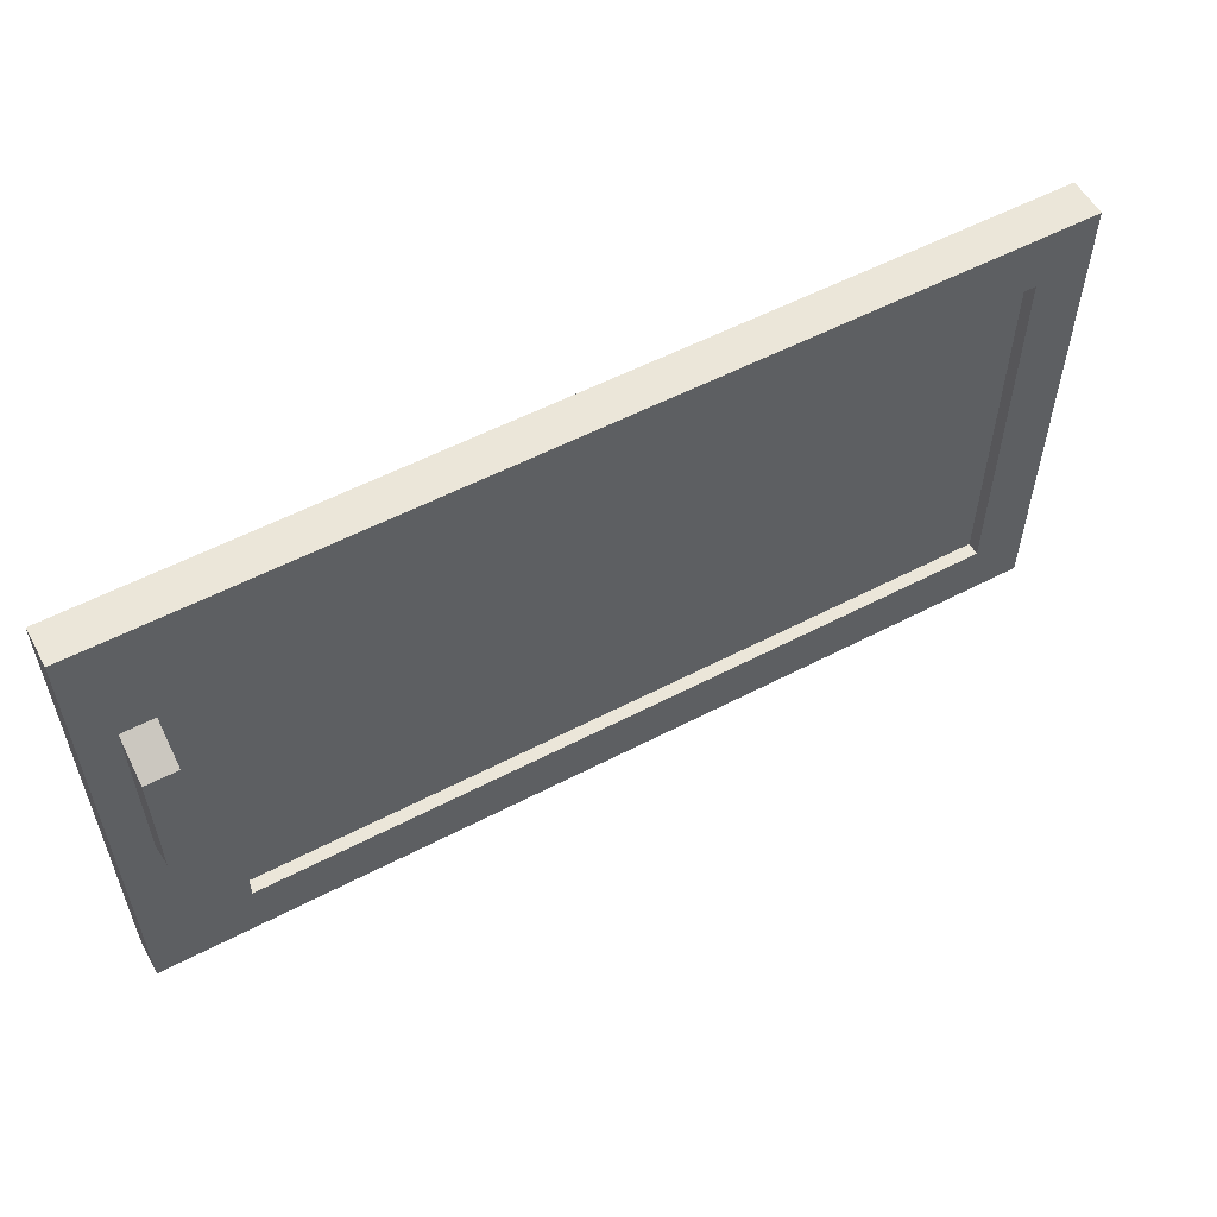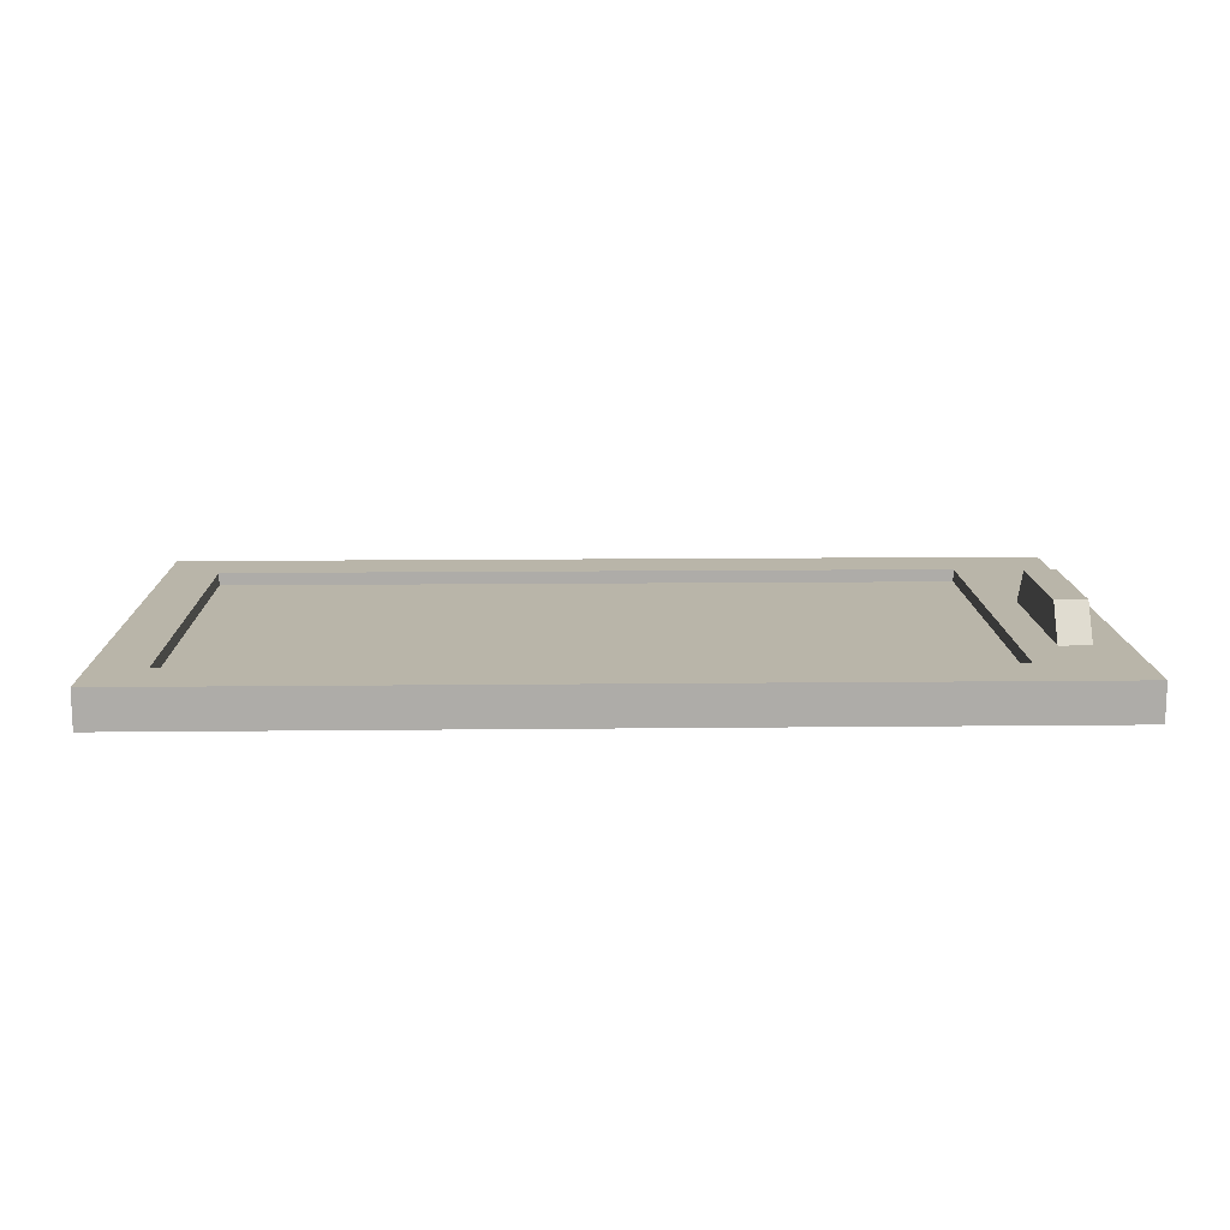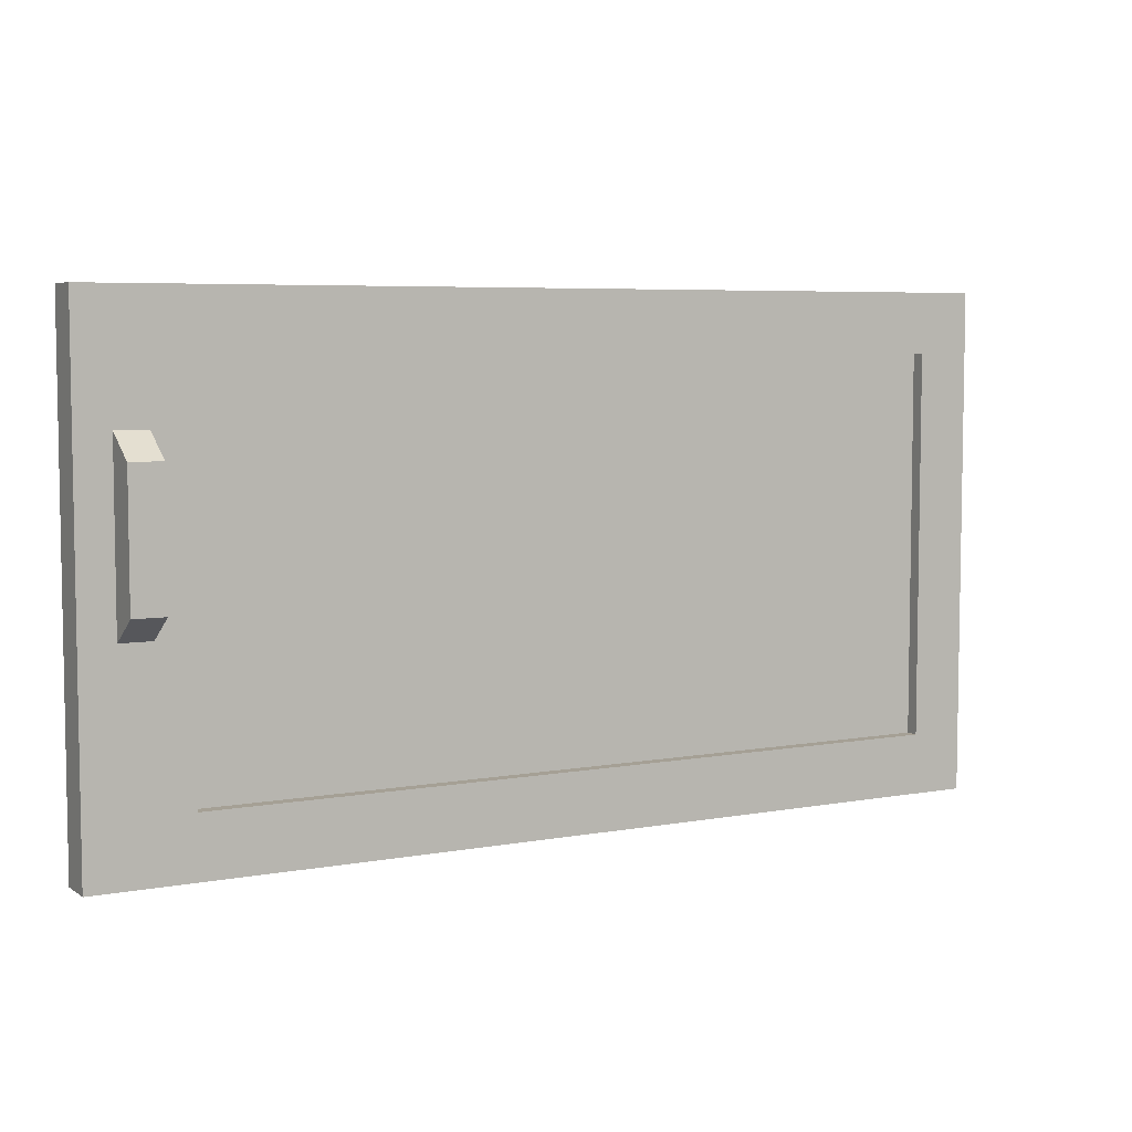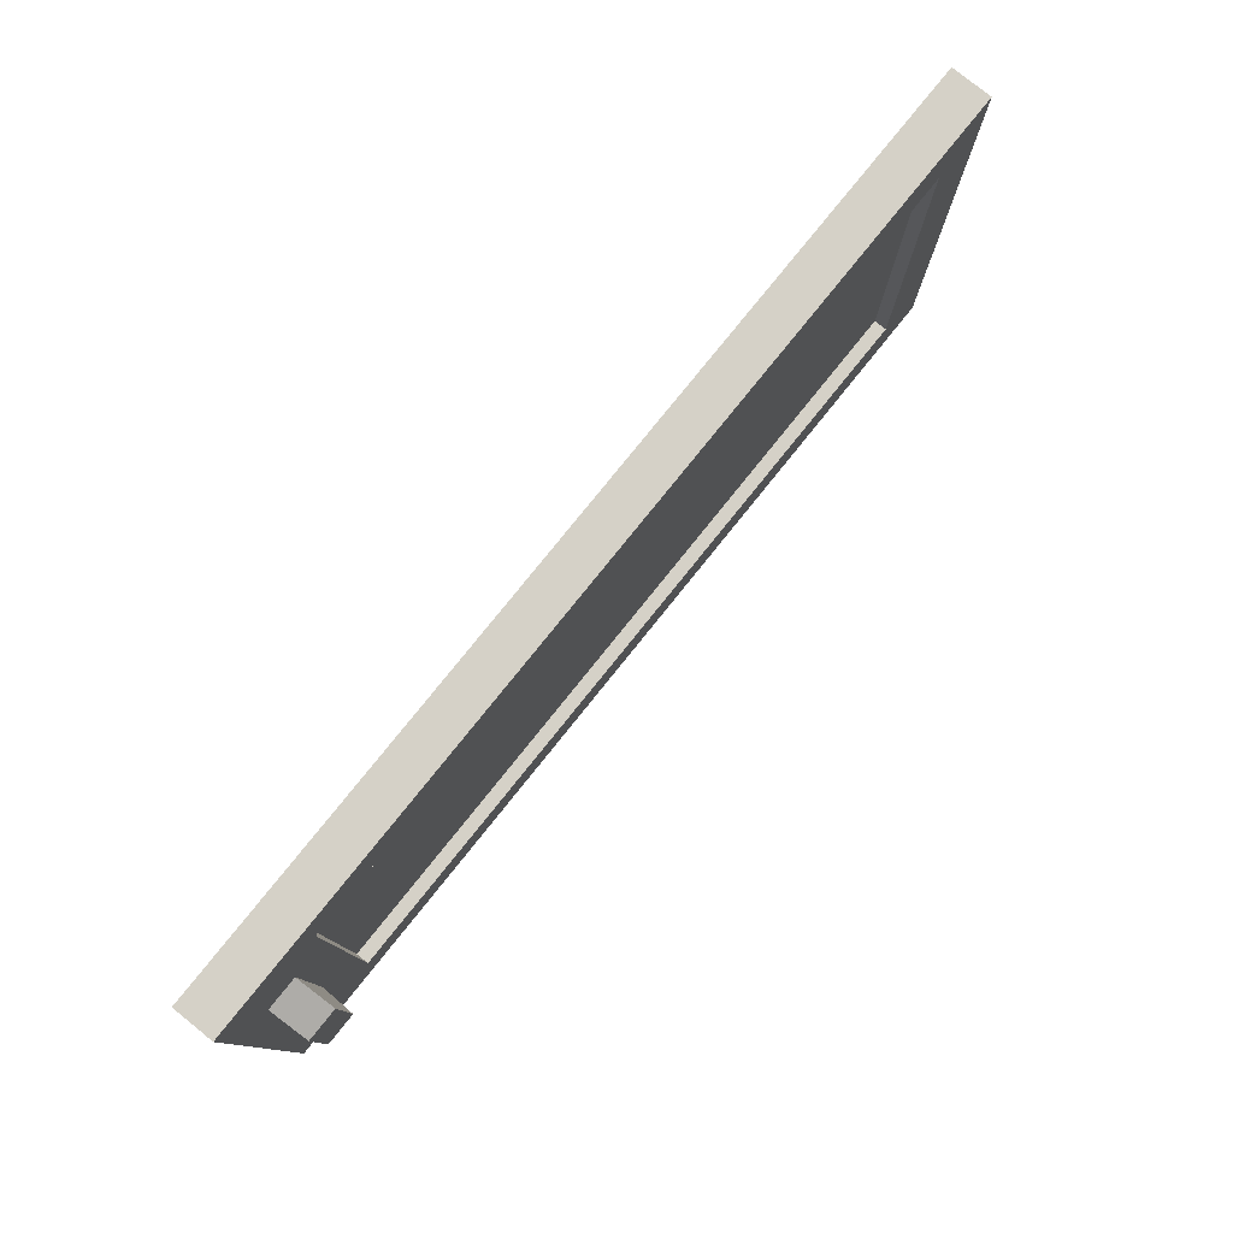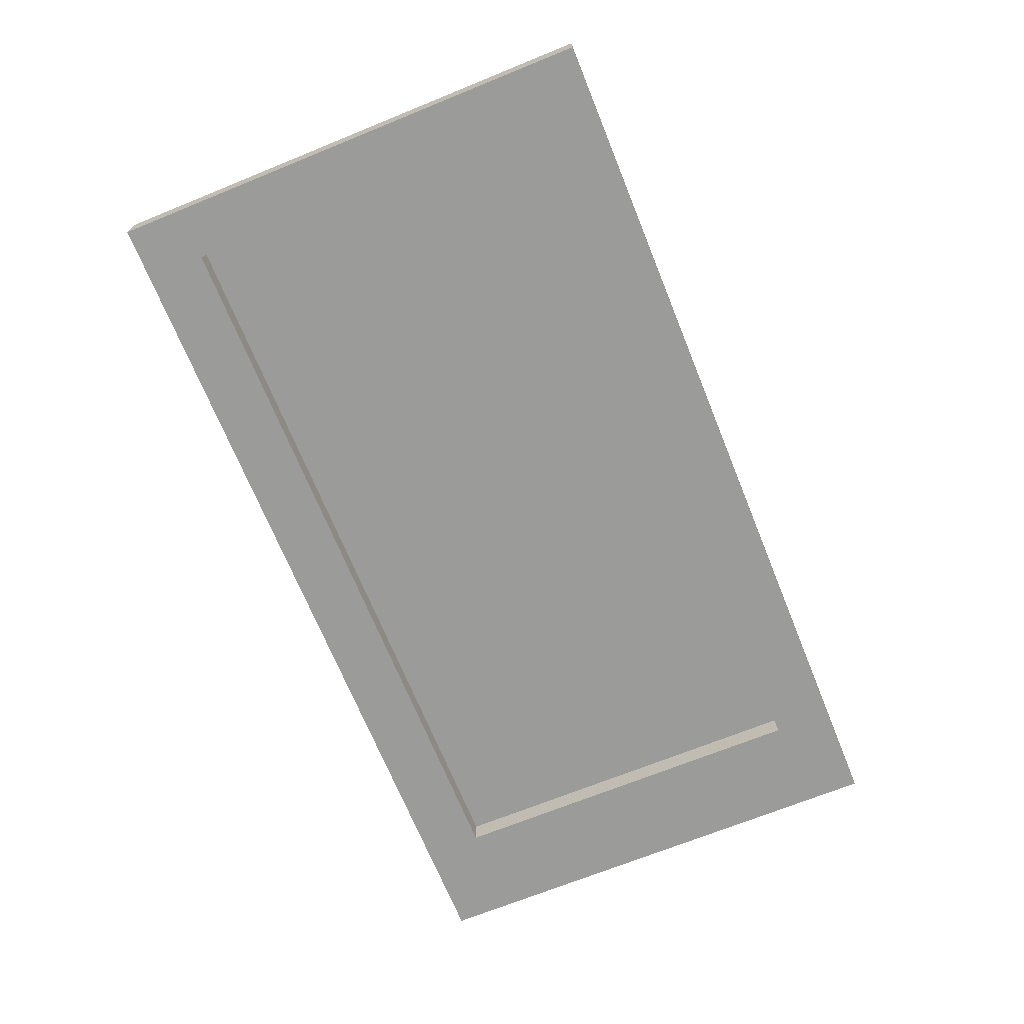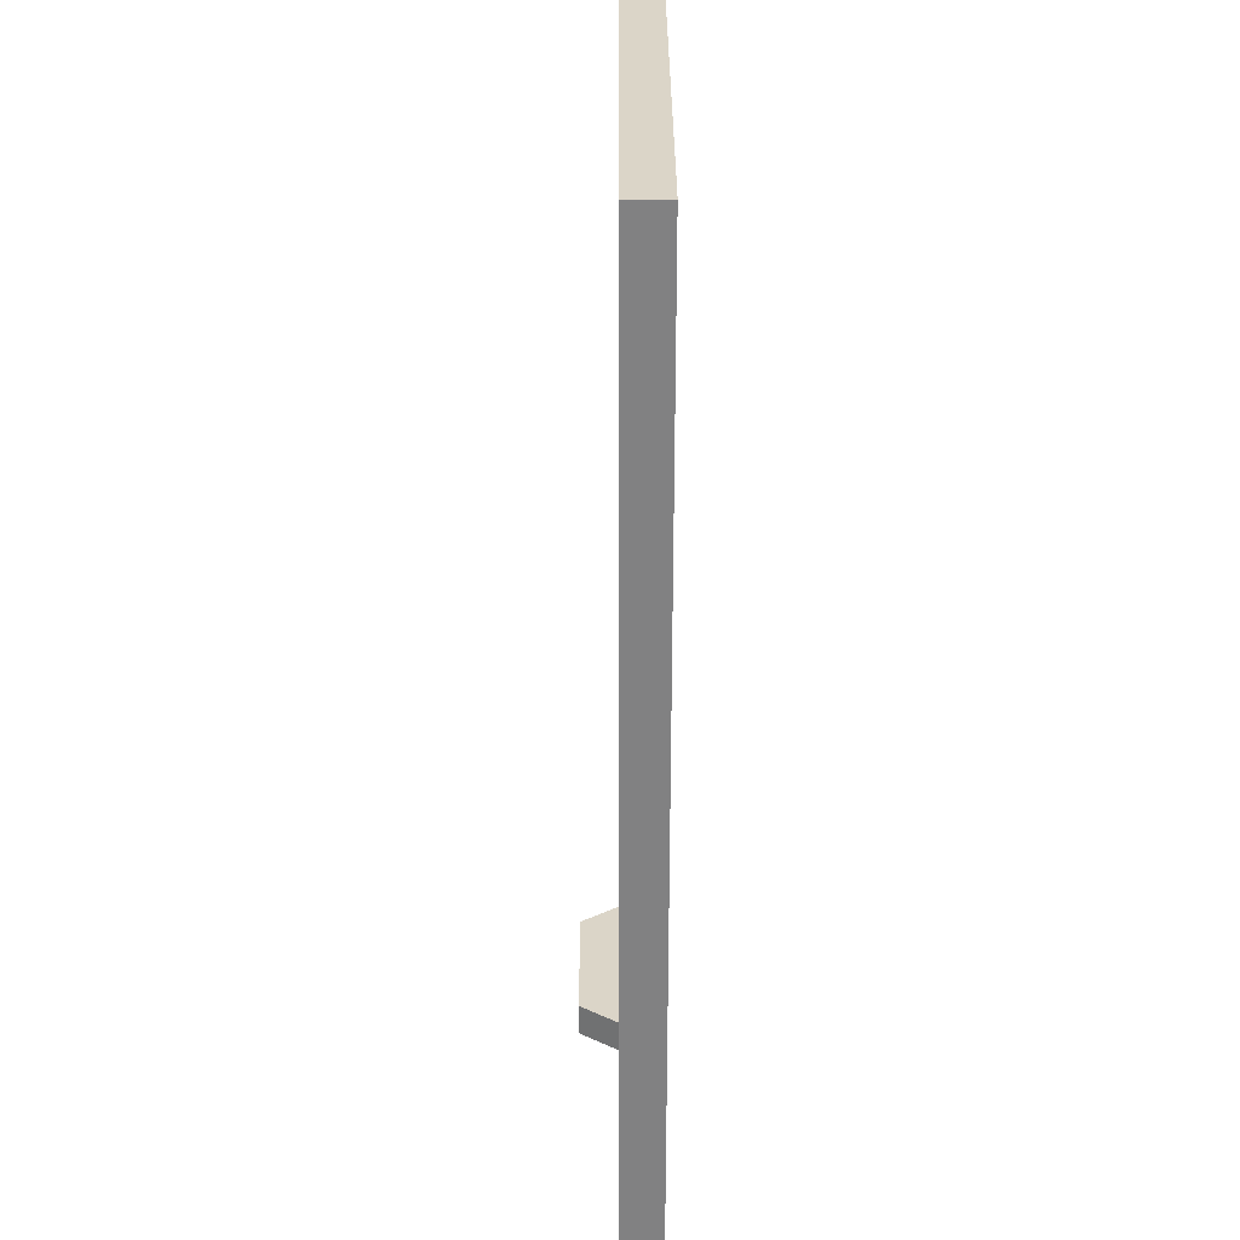
<metadata>
{"format":"obj","ext":"obj","renderer":"f3d","projection":"perspective","resolution":1024,"background":"white","views":[{"elev":56.0,"azim":-28.7,"up":"+Y"},{"elev":13.4,"azim":178.6,"up":"+Z"},{"elev":5.9,"azim":-29.0,"up":"+Y"},{"elev":78.8,"azim":-51.2,"up":"+Y"},{"elev":-69.6,"azim":112.1,"up":"+Z"},{"elev":-60.5,"azim":90.0,"up":"+Y"}]}
</metadata>
<code>
g SM_Prop_TVCabinet_01_Door_04
v -0.7083 0.05281 -0.01132
v -0.7083 0.386 -0.01132
v -0.04654 0.386 -0.01132
v -0.04654 0.05281 -0.01132
v -0.739 0.203 0.03175
v -0.7665 0.203 0.03175
v -0.7665 0.3137 0.03175
v -0.739 0.3137 0.03175
v -0.739 0.182 -2.37e-07
v -0.7665 0.182 -2.37e-07
v -0.7665 0.203 0.03175
v -0.739 0.203 0.03175
v -0.7665 0.182 -2.37e-07
v -0.7665 0.3348 -2.37e-07
v -0.7665 0.3137 0.03175
v -0.7665 0.203 0.03175
v -0.7665 0.3348 -2.37e-07
v -0.739 0.3348 -2.37e-07
v -0.739 0.3137 0.03175
v -0.7665 0.3137 0.03175
v -0.739 0.3348 -2.37e-07
v -0.739 0.182 -2.37e-07
v -0.739 0.203 0.03175
v -0.739 0.3137 0.03175
v -0.796 0 -2.37e-07
v -0.796 0 -0.03372
v -0.796 0.4388 -0.03372
v -0.796 0.4388 -2.37e-07
v -0.796 0.4388 -2.37e-07
v -0.796 0.4388 -0.03372
v -4.155e-07 0.4388 -0.03372
v 1.948e-07 0.4388 -2.37e-07
v 1.948e-07 0.4388 -2.37e-07
v -4.155e-07 0.4388 -0.03372
v -4.155e-07 0 -0.03372
v 1.948e-07 0 -2.37e-07
v 1.948e-07 0 -2.37e-07
v -4.155e-07 0 -0.03372
v -0.796 0 -0.03372
v -0.796 0 -2.37e-07
v -0.7083 0.05281 -0.03372
v -0.04654 0.05281 -0.03372
v -0.04654 0.05281 -2.37e-07
v -0.7083 0.05281 -2.37e-07
v -0.04654 0.05281 -0.03372
v -0.04654 0.386 -0.03372
v -0.04654 0.386 -2.37e-07
v -0.04654 0.05281 -2.37e-07
v -0.04654 0.386 -0.03372
v -0.7083 0.386 -0.03372
v -0.7083 0.386 -2.37e-07
v -0.04654 0.386 -2.37e-07
v -0.7083 0.386 -0.03372
v -0.7083 0.05281 -0.03372
v -0.7083 0.05281 -2.37e-07
v -0.7083 0.386 -2.37e-07
v -0.796 0 -0.03372
v -4.155e-07 0 -0.03372
v -0.04654 0.05281 -0.03372
v -0.7083 0.05281 -0.03372
v -0.04654 0.386 -0.03372
v -0.796 0.4388 -0.03372
v -4.155e-07 0.4388 -0.03372
v -0.7083 0.386 -0.03372
v 1.948e-07 0 -2.37e-07
v -0.7083 0.05281 -2.37e-07
v -0.04654 0.05281 -2.37e-07
v 1.948e-07 0.4388 -2.37e-07
v -0.04654 0.386 -2.37e-07
v -0.796 0.4388 -2.37e-07
v -0.796 0 -2.37e-07
v -0.7083 0.386 -2.37e-07
v -0.7665 0.3348 -2.37e-07
v -0.7665 0.182 -2.37e-07
v -0.739 0.3348 -2.37e-07
v -0.739 0.182 -2.37e-07
g SM_Prop_TVCabinet_01_Door_04_0
f 3 2 1
f 4 3 1
g SM_Prop_TVCabinet_01_Door_04_1
f 7 6 5
f 8 7 5
f 11 10 9
f 12 11 9
f 15 14 13
f 16 15 13
f 19 18 17
f 20 19 17
f 23 22 21
f 24 23 21
f 27 26 25
f 28 27 25
f 31 30 29
f 32 31 29
f 35 34 33
f 36 35 33
f 39 38 37
f 40 39 37
f 43 42 41
f 44 43 41
f 47 46 45
f 48 47 45
f 51 50 49
f 52 51 49
f 55 54 53
f 56 55 53
f 59 58 57
f 60 59 57
f 59 61 58
f 60 57 62
f 61 63 58
f 64 60 62
f 64 62 63
f 61 64 63
f 67 66 65
f 67 65 68
f 69 67 68
f 69 68 70
f 66 71 65
f 72 69 70
f 73 70 71
f 74 73 71
f 74 71 66
f 73 75 70
f 75 72 70
f 76 74 66
f 76 66 72
f 75 76 72

</code>
